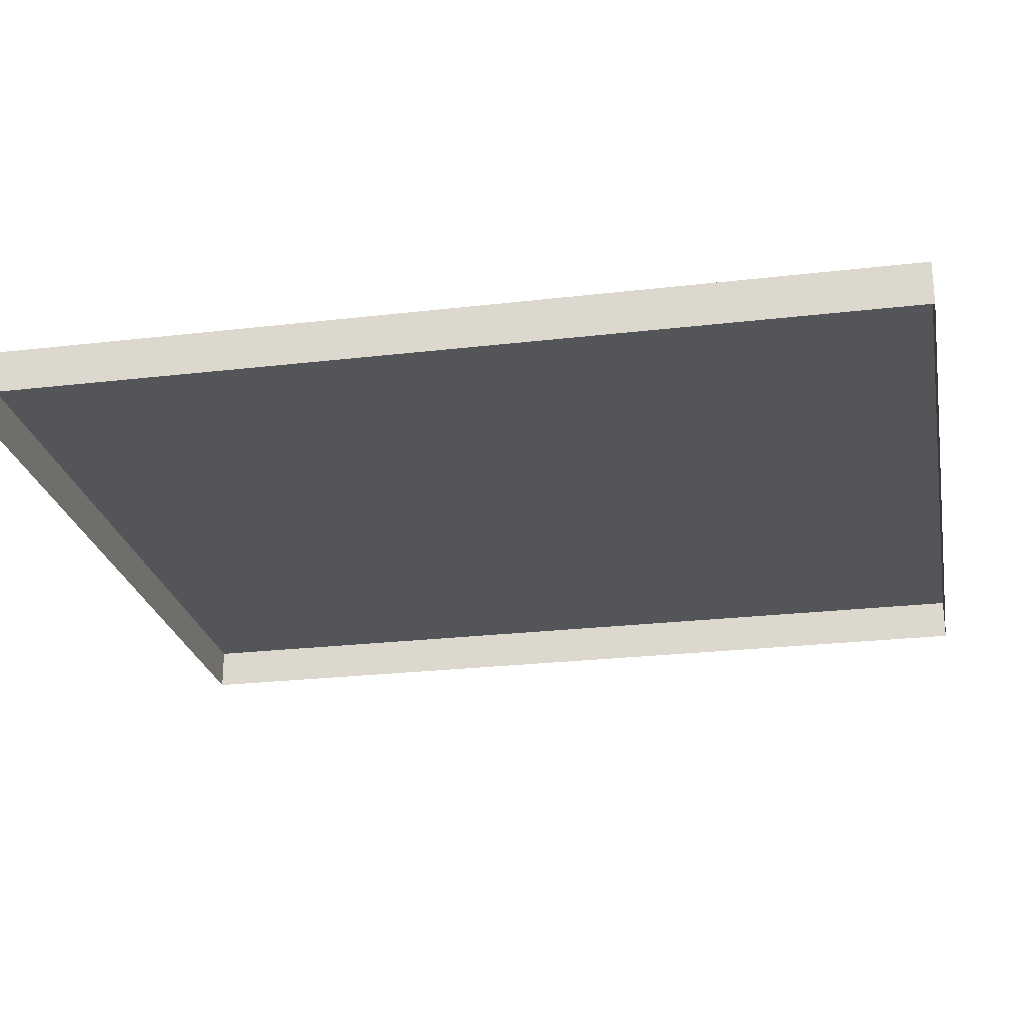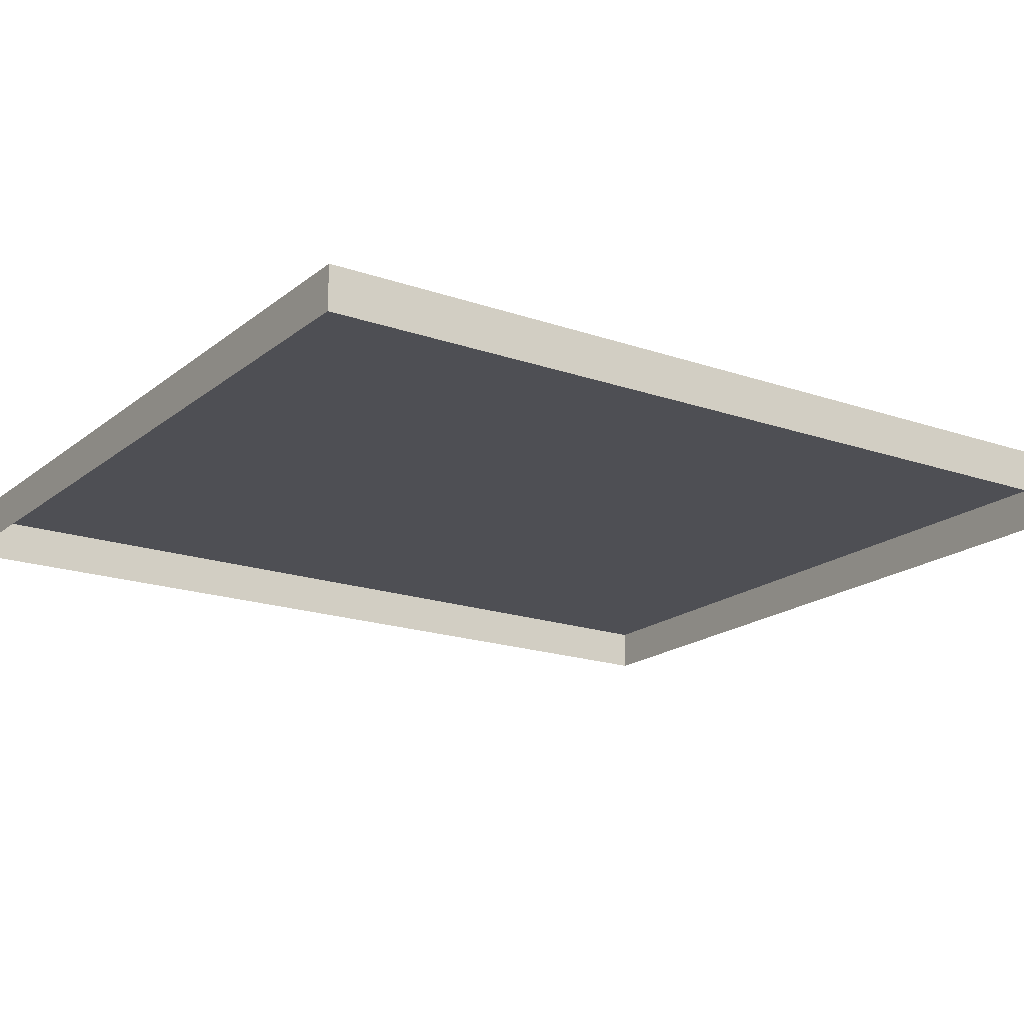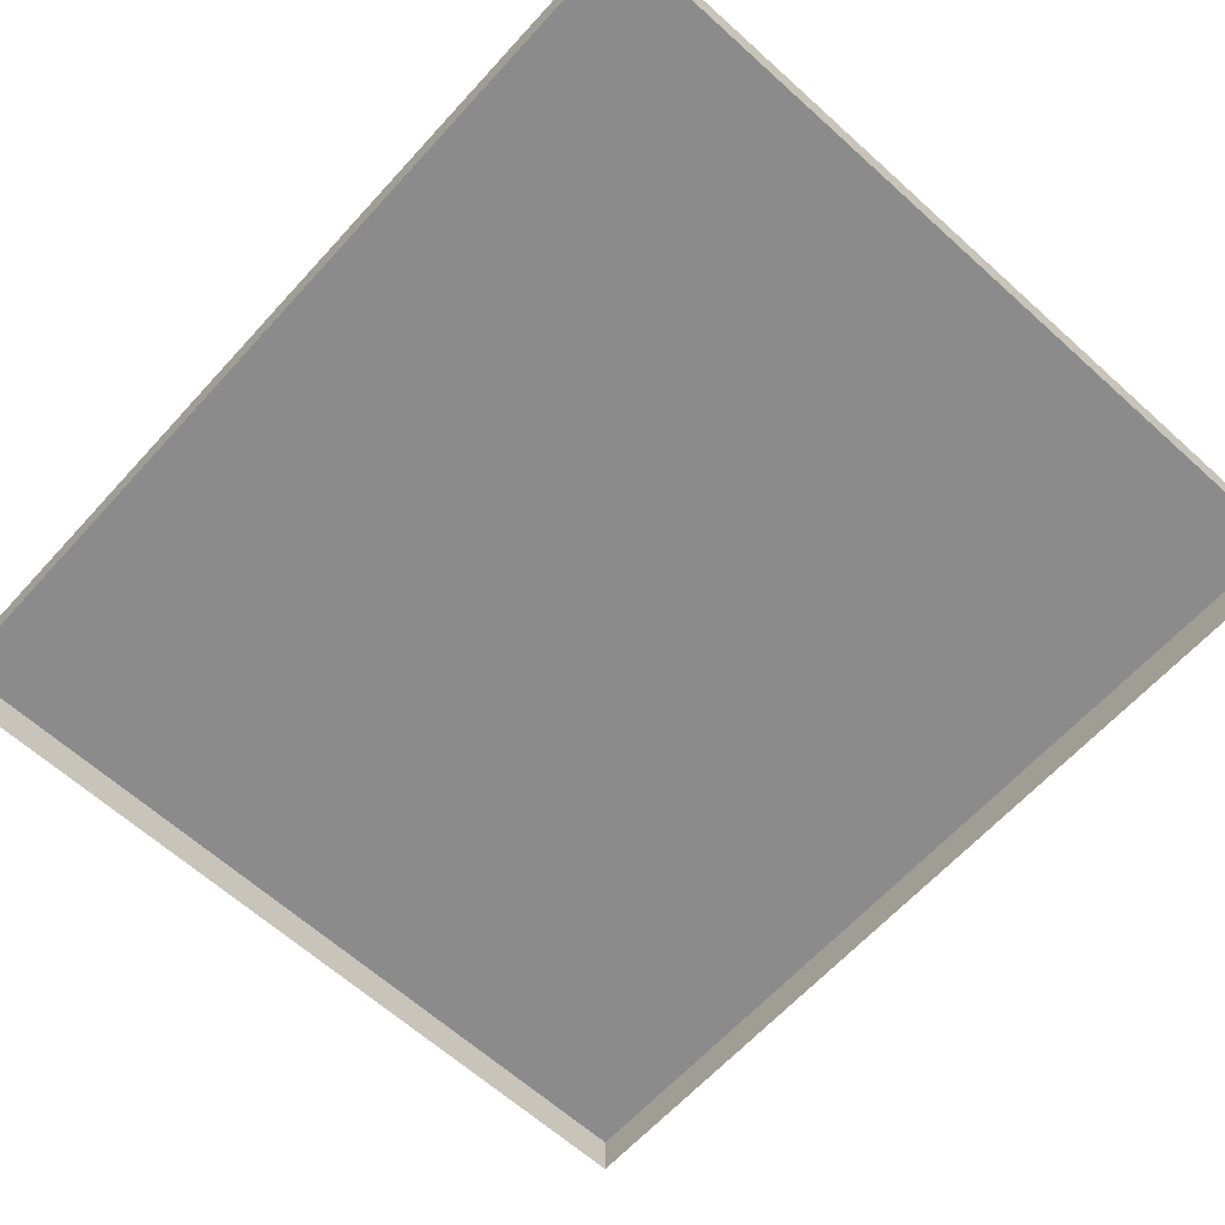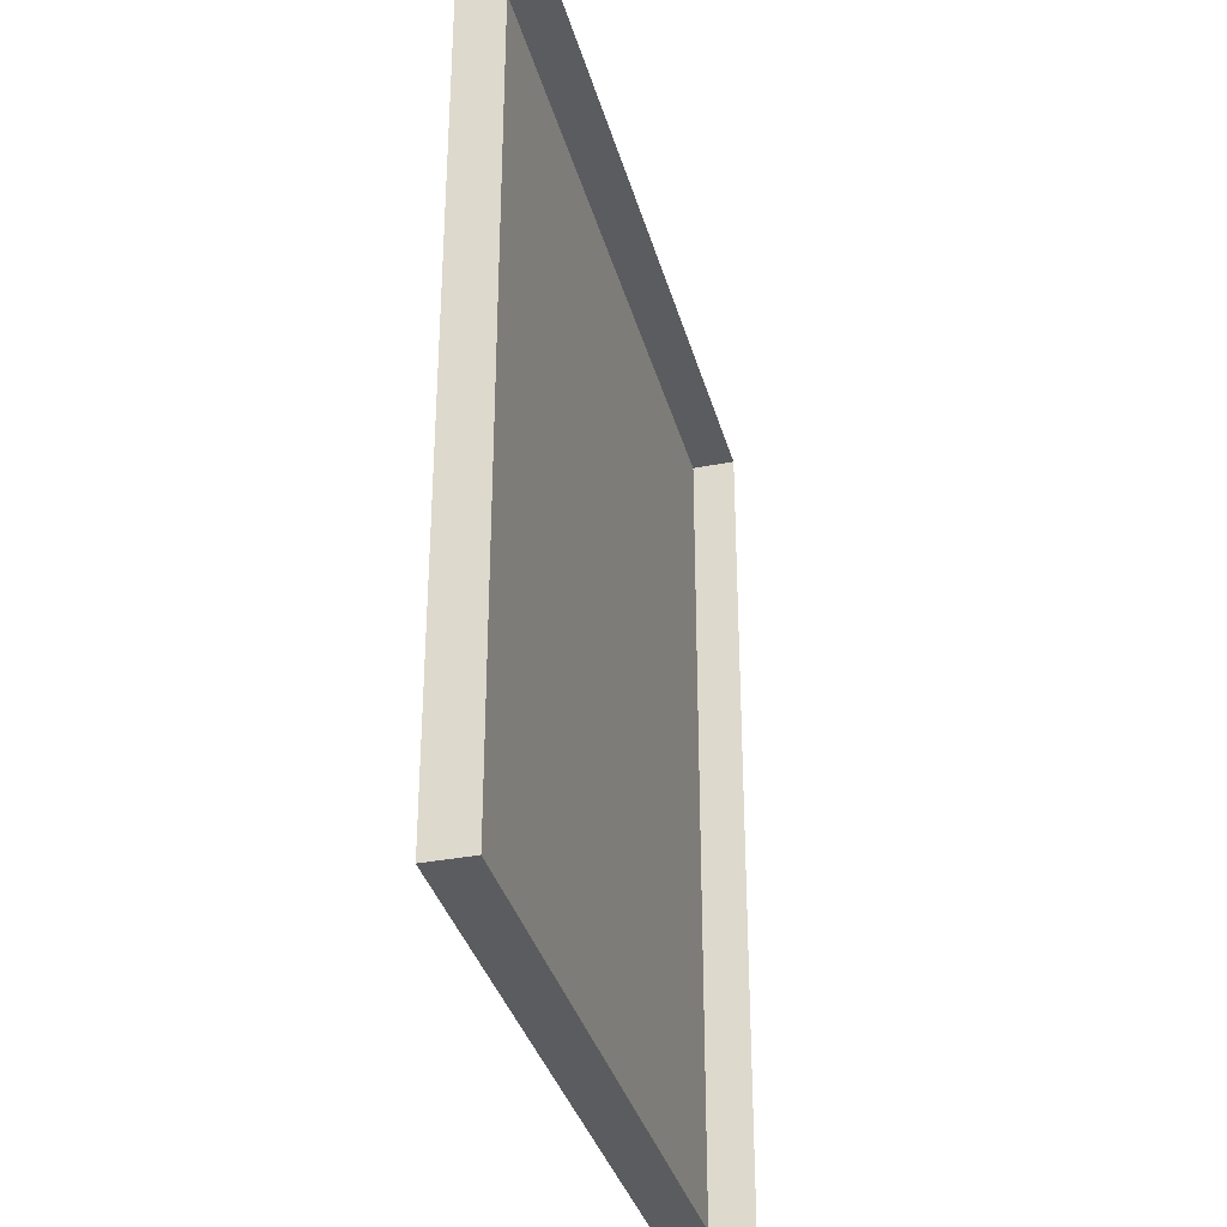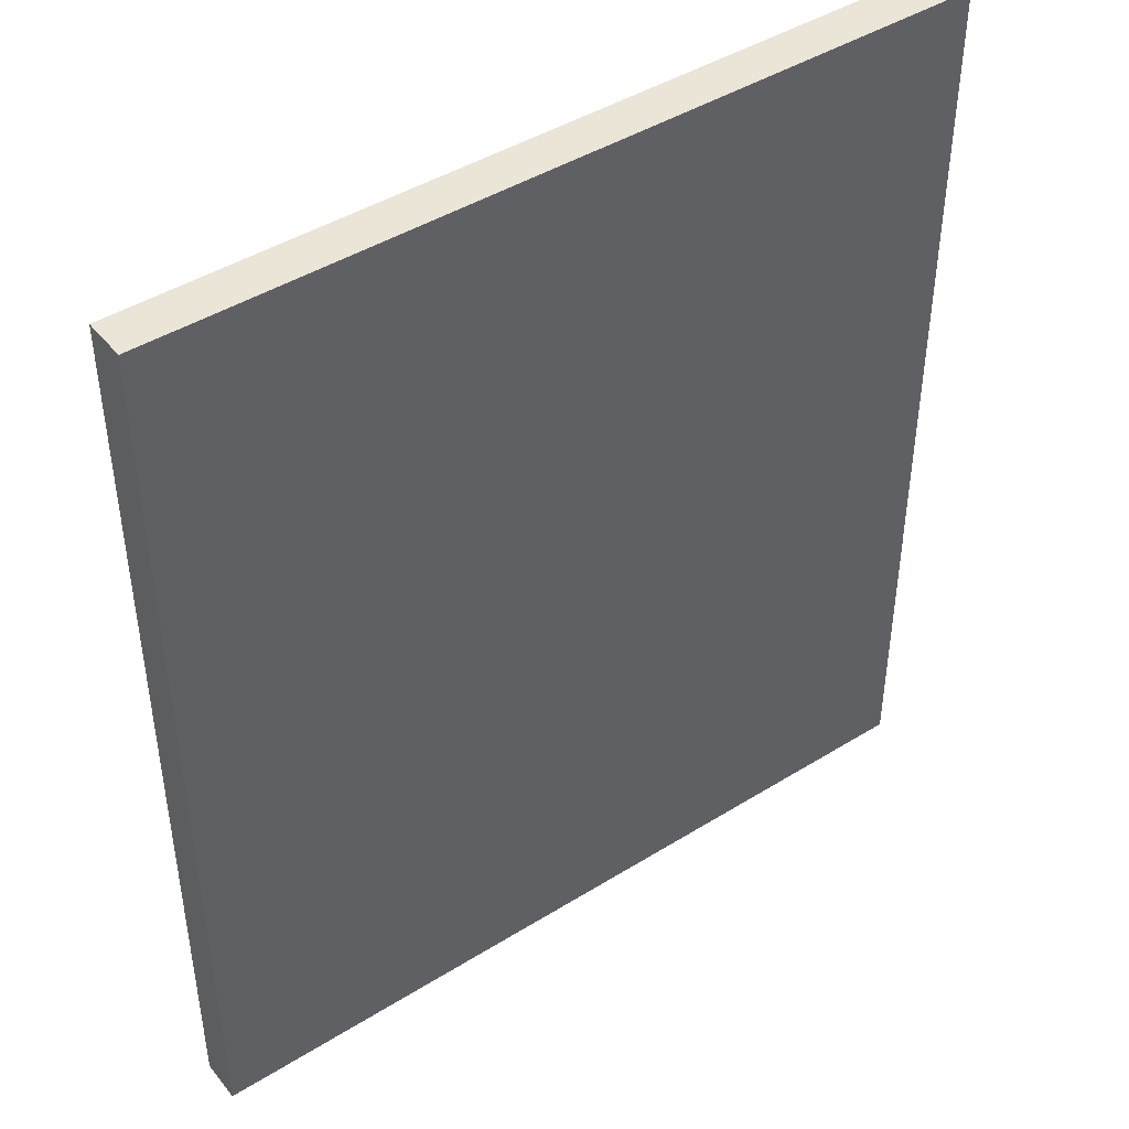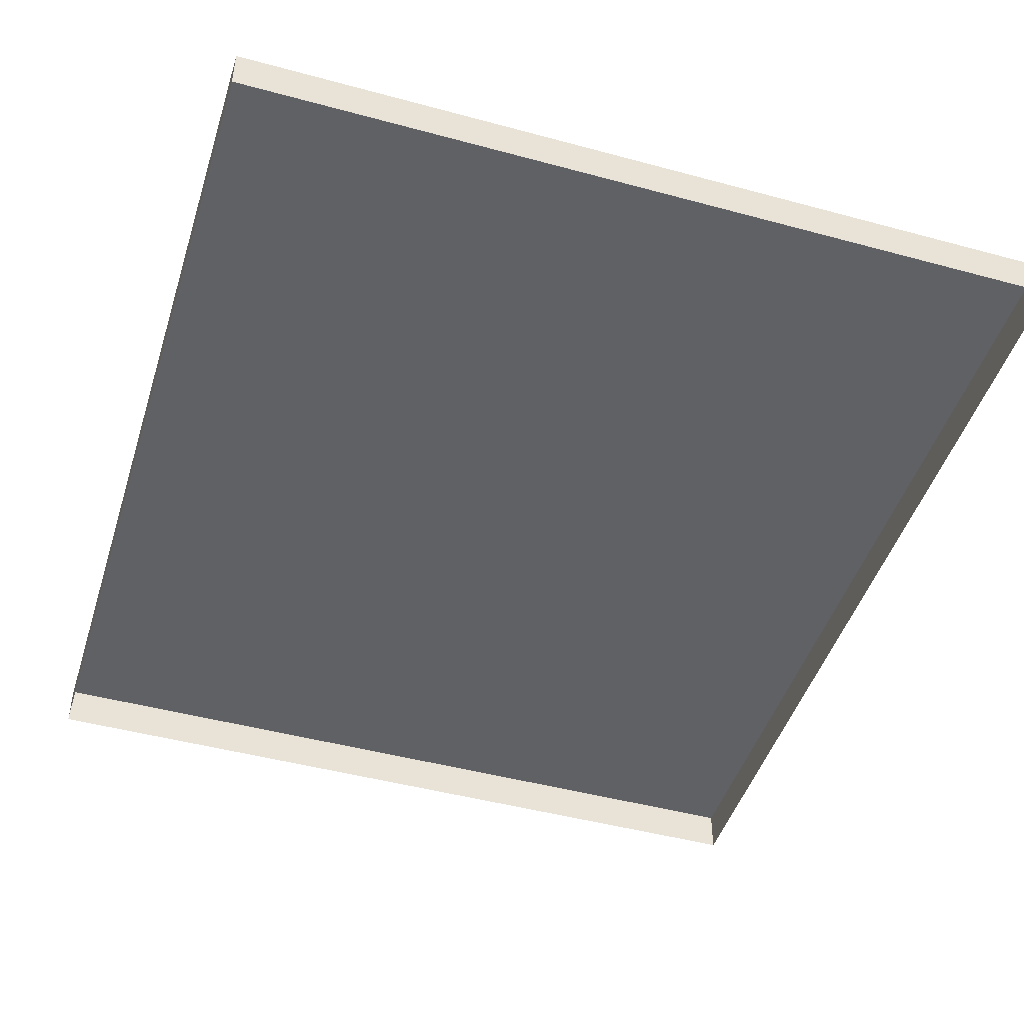
<metadata>
{"format":"obj","ext":"obj","renderer":"f3d","projection":"perspective","resolution":1024,"background":"white","views":[{"elev":-24.7,"azim":-79.1,"up":"+Y"},{"elev":-18.3,"azim":-124.0,"up":"+Y"},{"elev":-63.9,"azim":-42.3,"up":"+Y"},{"elev":-34.6,"azim":-75.3,"up":"+Z"},{"elev":44.3,"azim":144.0,"up":"+Z"},{"elev":-46.4,"azim":-17.2,"up":"+Y"}]}
</metadata>
<code>
o mesh249/mesh249-geometry#mesh249-geometry
v -0.1988 -0.211 -0.005862
v -0.1988 -0.2157 0.09315
v -0.1988 -0.2157 -0.005862
v -0.1988 -0.211 0.09315
v -0.2867 -0.2157 -0.005862
v -0.2867 -0.211 0.09315
v -0.2867 -0.211 -0.005862
v -0.2867 -0.2157 0.09315
f 1 2 3
f 2 1 4
f 5 1 3
f 1 6 4
f 6 2 4
f 1 5 7
f 6 1 7
f 2 6 8
f 5 6 7
f 6 5 8
f 3 2 1
f 4 1 2
f 3 1 5
f 4 6 1
f 4 2 6
f 7 5 1
f 7 1 6
f 8 6 2
f 7 6 5
f 8 5 6

</code>
